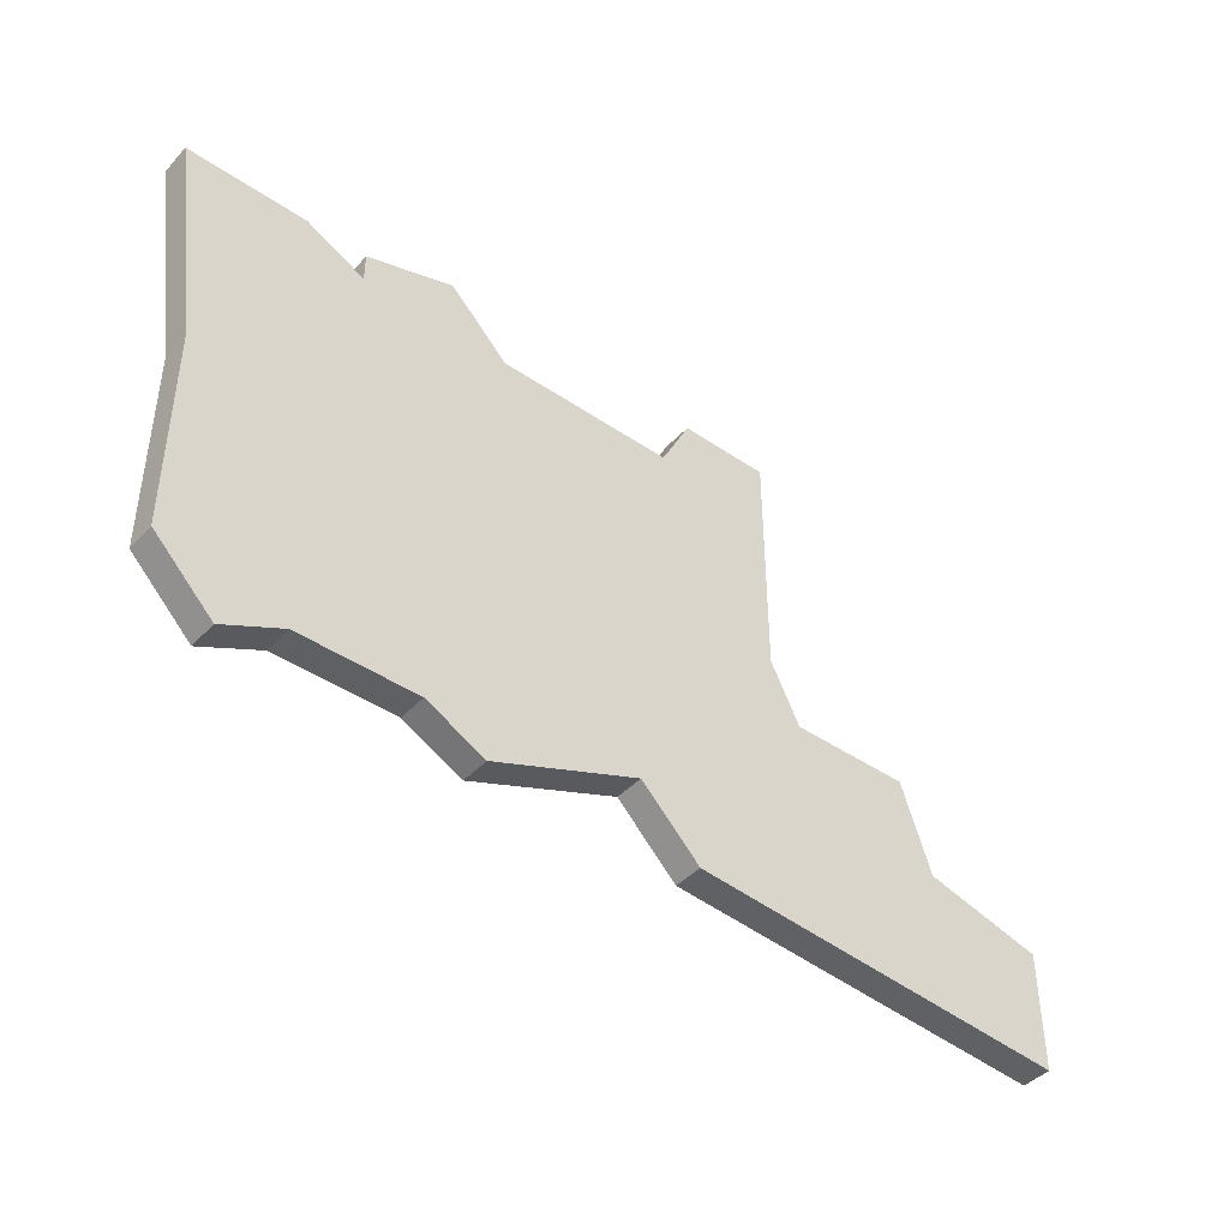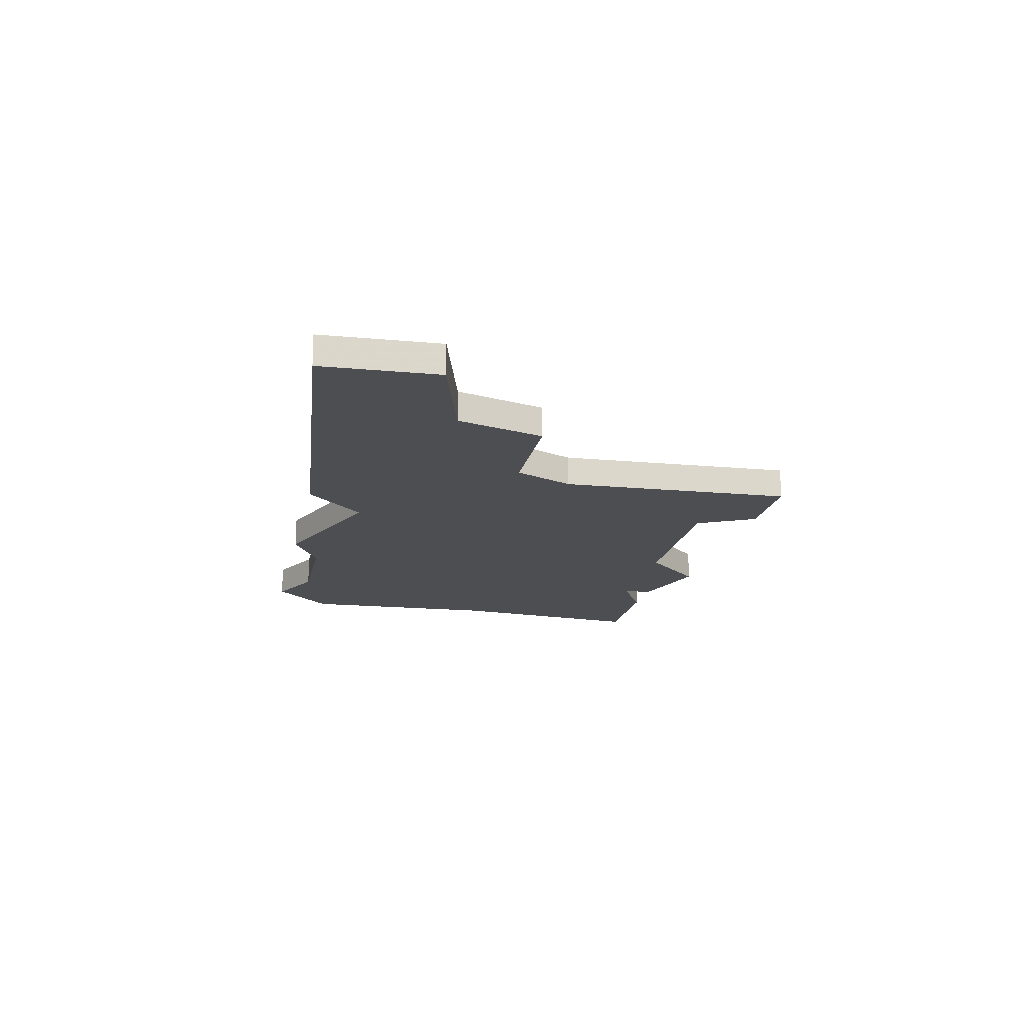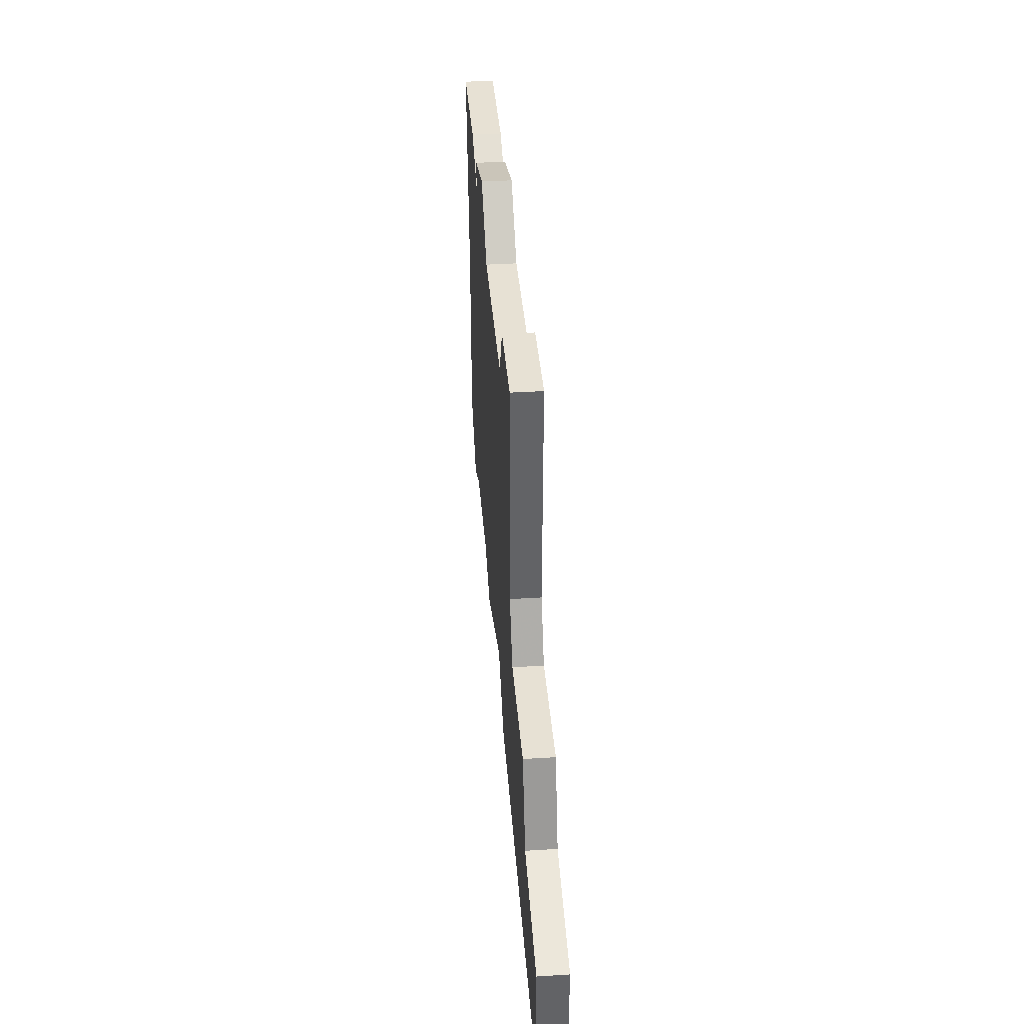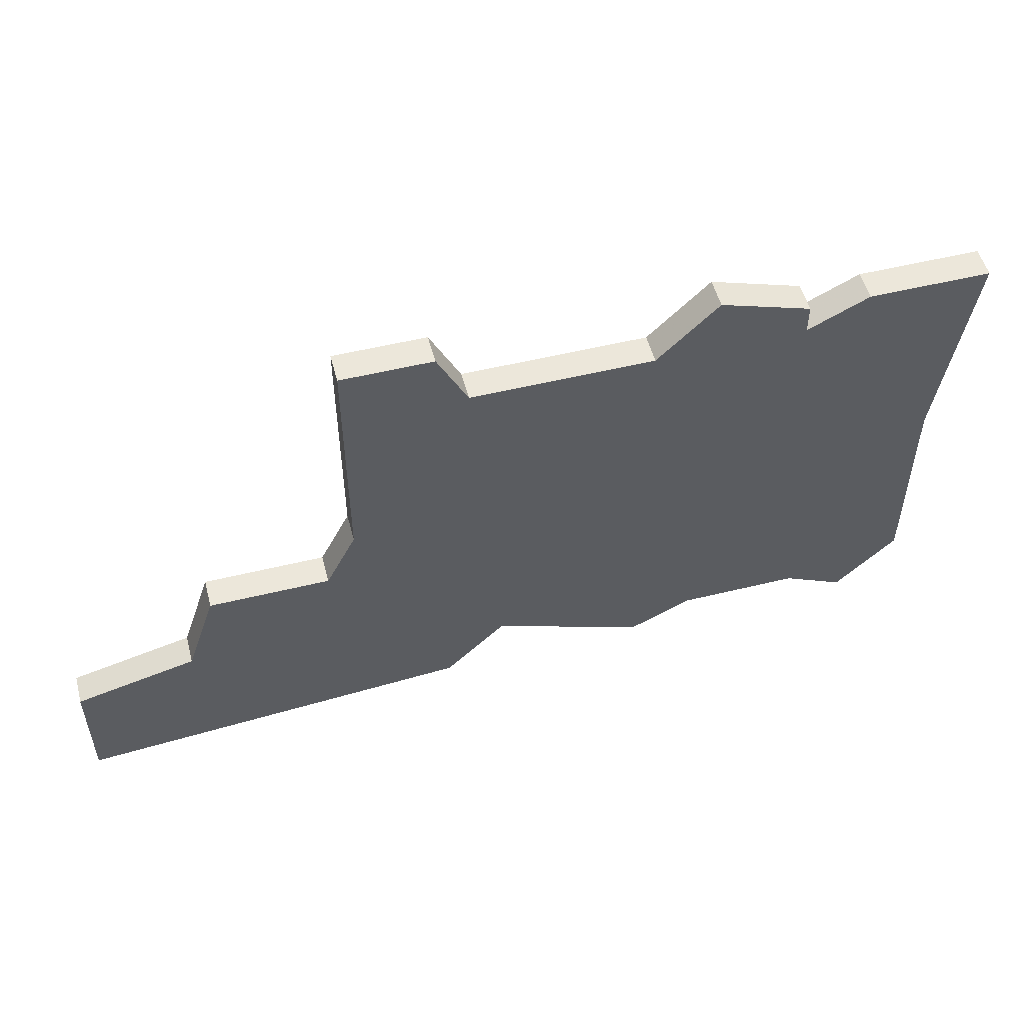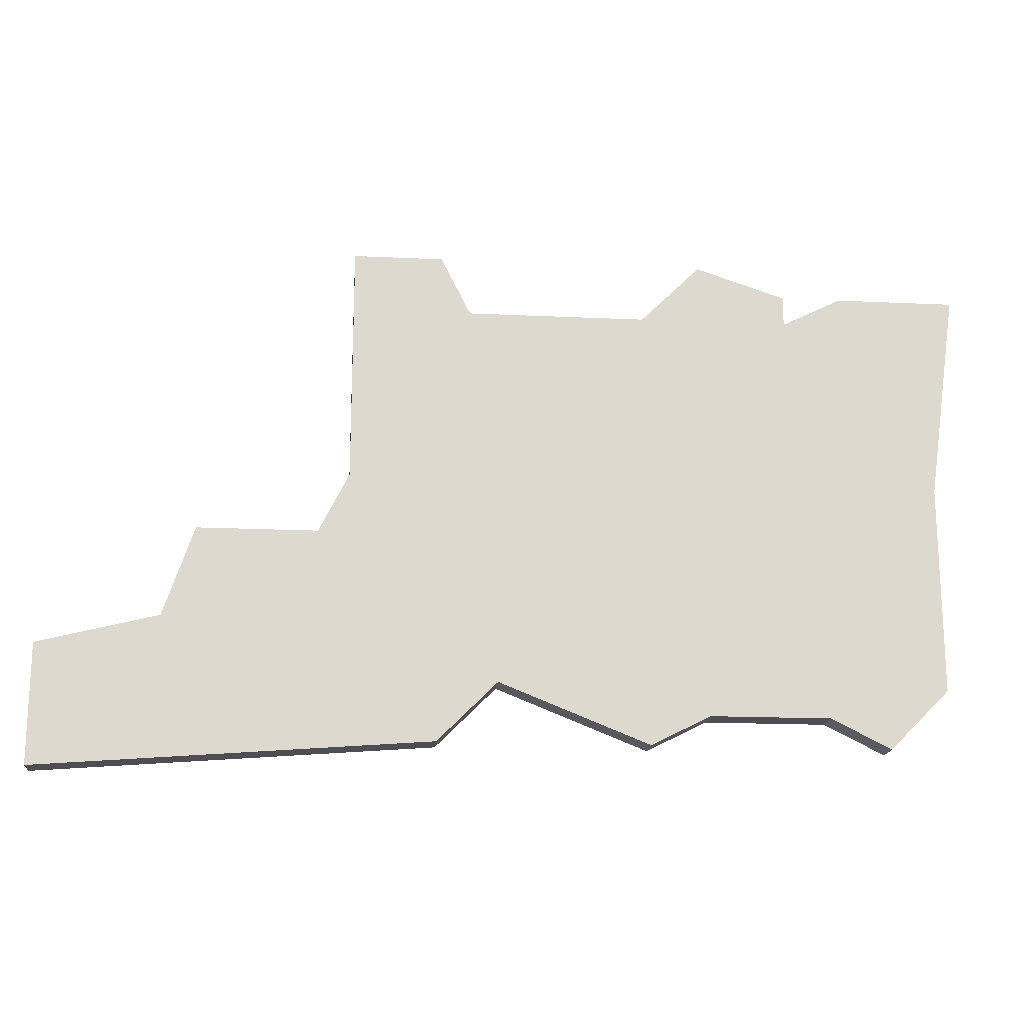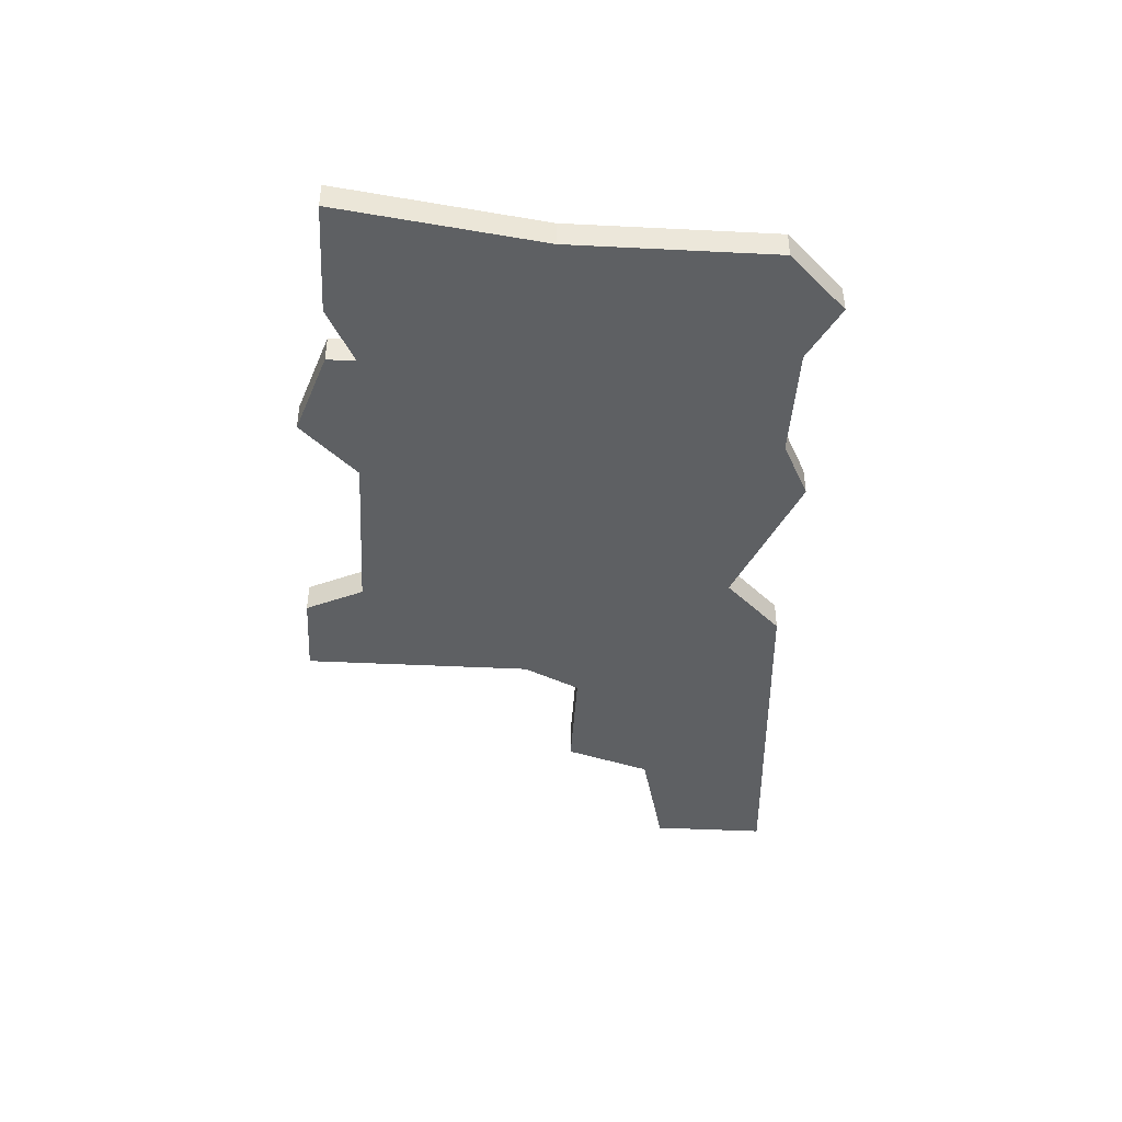
<metadata>
{"format":"obj","ext":"obj","renderer":"f3d","projection":"perspective","resolution":1024,"background":"white","views":[{"elev":-43.0,"azim":-39.0,"up":"+Y"},{"elev":-16.5,"azim":79.1,"up":"+Z"},{"elev":39.4,"azim":85.5,"up":"+Y"},{"elev":53.1,"azim":165.3,"up":"+Y"},{"elev":-17.9,"azim":174.8,"up":"+Y"},{"elev":-42.3,"azim":-93.4,"up":"+Z"}]}
</metadata>
<code>
v 4211 -975 0
v 4211 -975 1
v 4219 -975 0
v 4219 -975 1
v 4219 -960 0
v 4219 -960 1
v 4235 -971 0
v 4235 -971 1
v 4226 -958 0
v 4226 -958 1
v 4226 -975 0
v 4226 -975 1
v 4234 -968 0
v 4234 -968 1
v 4209 -973 0
v 4209 -973 1
v 4209 -966 0
v 4209 -966 1
v 4217 -958 0
v 4217 -958 1
v 4217 -974 0
v 4217 -974 1
v 4225 -960 0
v 4225 -960 1
v 4208 -959 0
v 4208 -959 1
v 4224 -973 0
v 4224 -973 1
v 4239 -976 0
v 4239 -976 1
v 4239 -972 0
v 4239 -972 1
v 4214 -959 0
v 4214 -959 1
v 4214 -960 0
v 4214 -960 1
v 4230 -968 0
v 4230 -968 1
v 4213 -974 0
v 4213 -974 1
v 4229 -958 0
v 4229 -958 1
v 4229 -966 0
v 4229 -966 1
v 4212 -959 0
v 4212 -959 1
f 39 1 15
f 21 35 5
f 17 39 15
f 21 39 17
f 45 17 25
f 35 17 45
f 33 19 35
f 21 17 35
f 19 5 35
f 27 3 21
f 37 11 27
f 7 11 37
f 43 37 27
f 31 29 7
f 11 7 29
f 13 7 37
f 23 27 5
f 41 23 9
f 23 41 43
f 23 43 27
f 21 5 27
f 16 2 40
f 6 36 22
f 16 40 18
f 18 40 22
f 26 18 46
f 46 18 36
f 36 20 34
f 36 18 22
f 36 6 20
f 22 4 28
f 28 12 38
f 38 12 8
f 28 38 44
f 8 30 32
f 30 8 12
f 38 8 14
f 6 28 24
f 10 24 42
f 44 42 24
f 28 44 24
f 28 6 22
f 34 20 33
f 33 20 19
f 36 34 35
f 35 34 33
f 46 36 45
f 45 36 35
f 26 46 25
f 25 46 45
f 18 26 17
f 17 26 25
f 16 18 15
f 15 18 17
f 2 16 1
f 1 16 15
f 40 2 39
f 39 2 1
f 22 40 21
f 21 40 39
f 4 22 3
f 3 22 21
f 28 4 27
f 27 4 3
f 12 28 11
f 11 28 27
f 30 12 29
f 29 12 11
f 32 30 31
f 31 30 29
f 8 32 7
f 7 32 31
f 14 8 13
f 13 8 7
f 38 14 37
f 37 14 13
f 44 38 43
f 43 38 37
f 42 44 41
f 41 44 43
f 10 42 9
f 9 42 41
f 24 10 23
f 23 10 9
f 20 6 19
f 19 6 5
f 6 24 5
f 5 24 23

</code>
